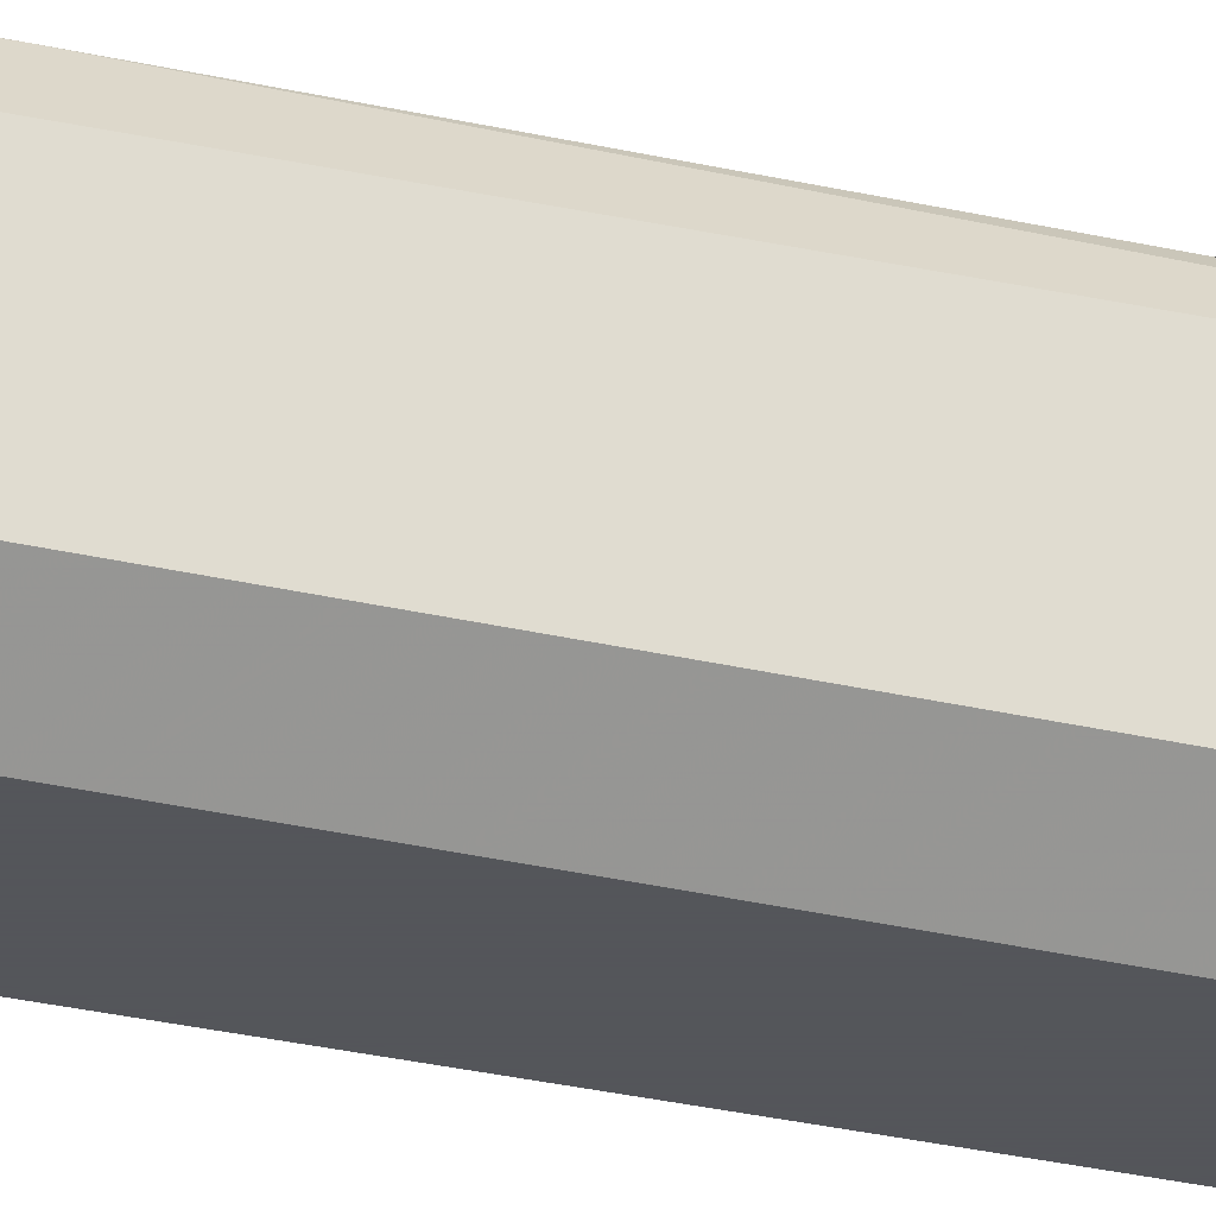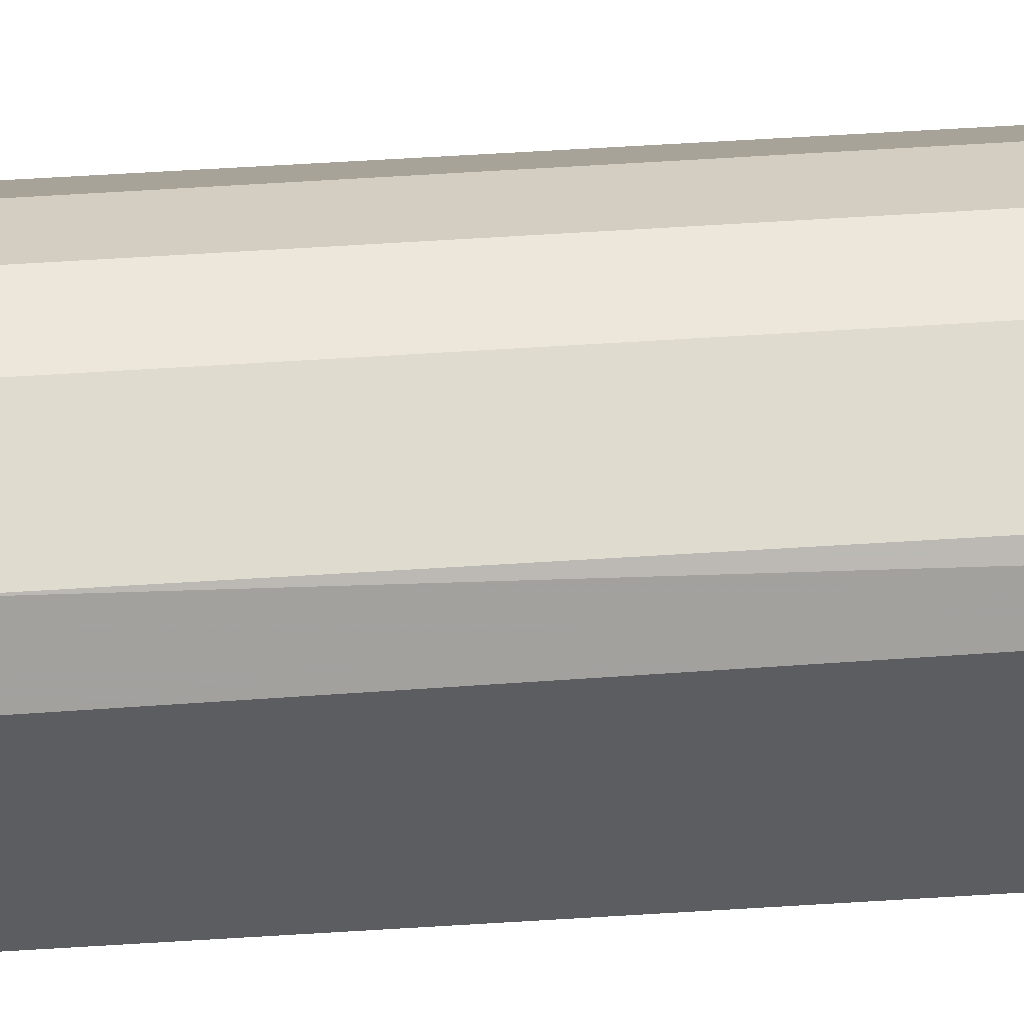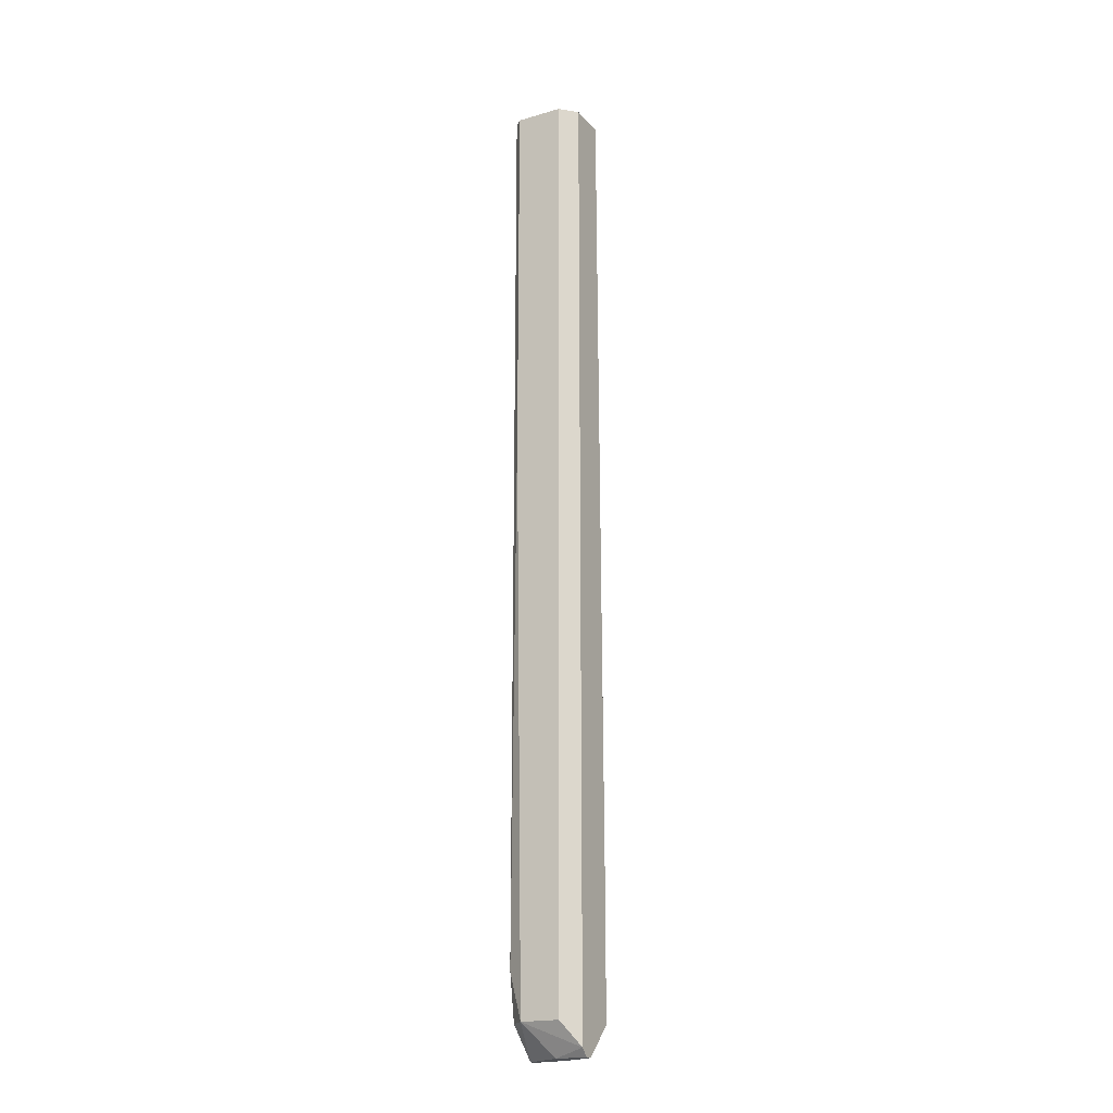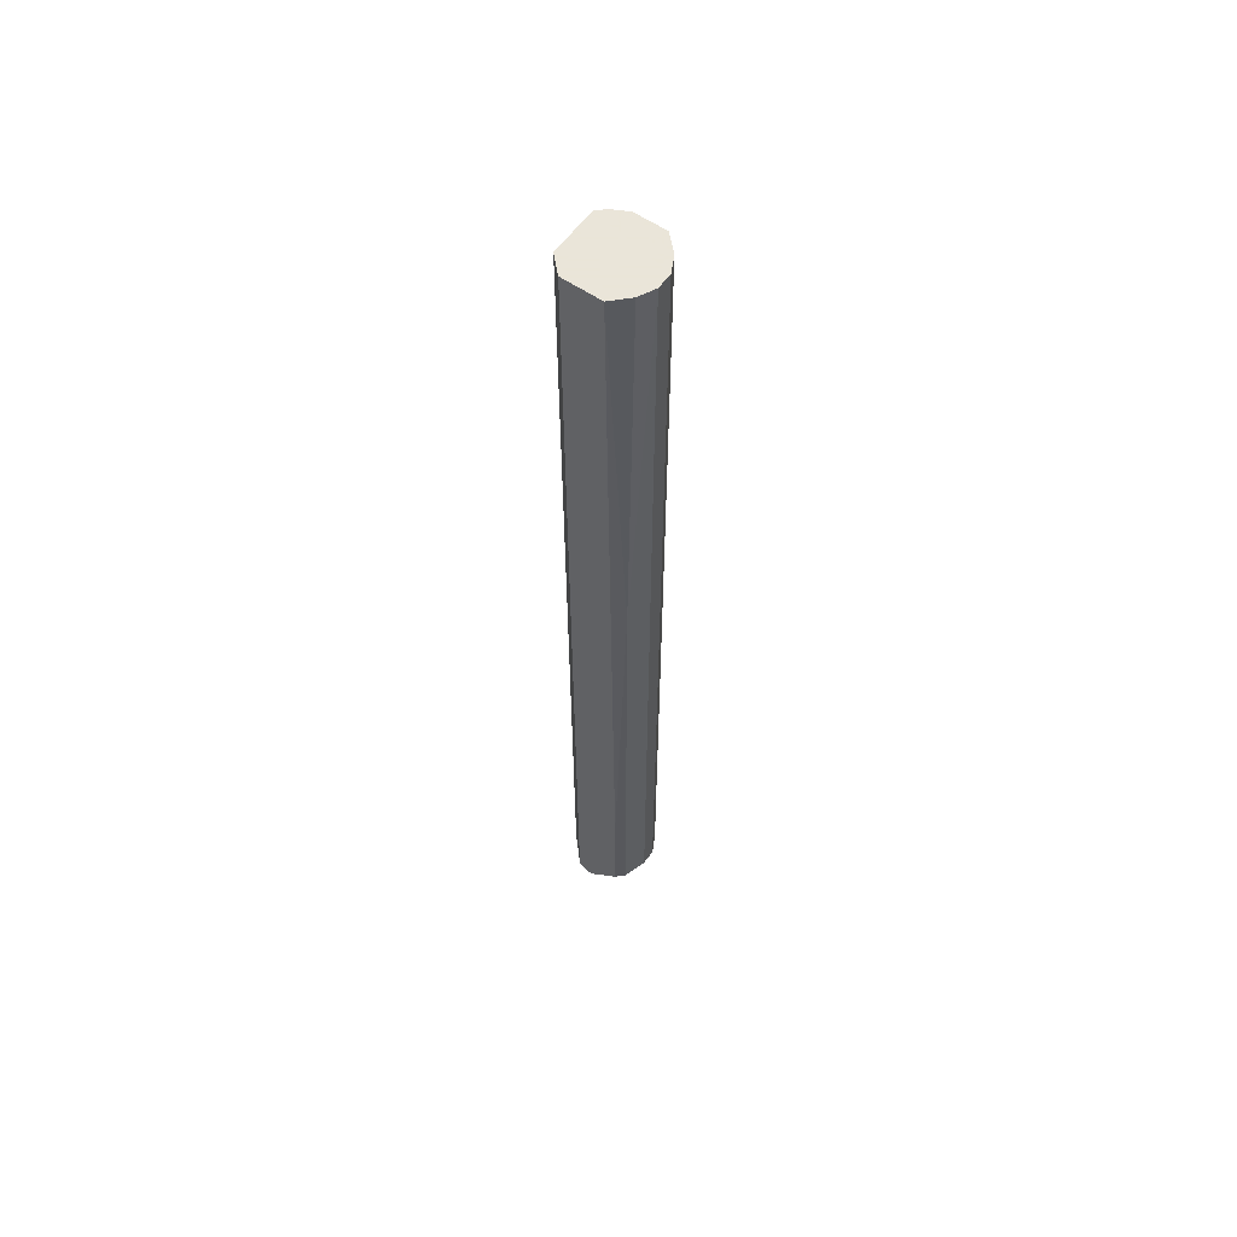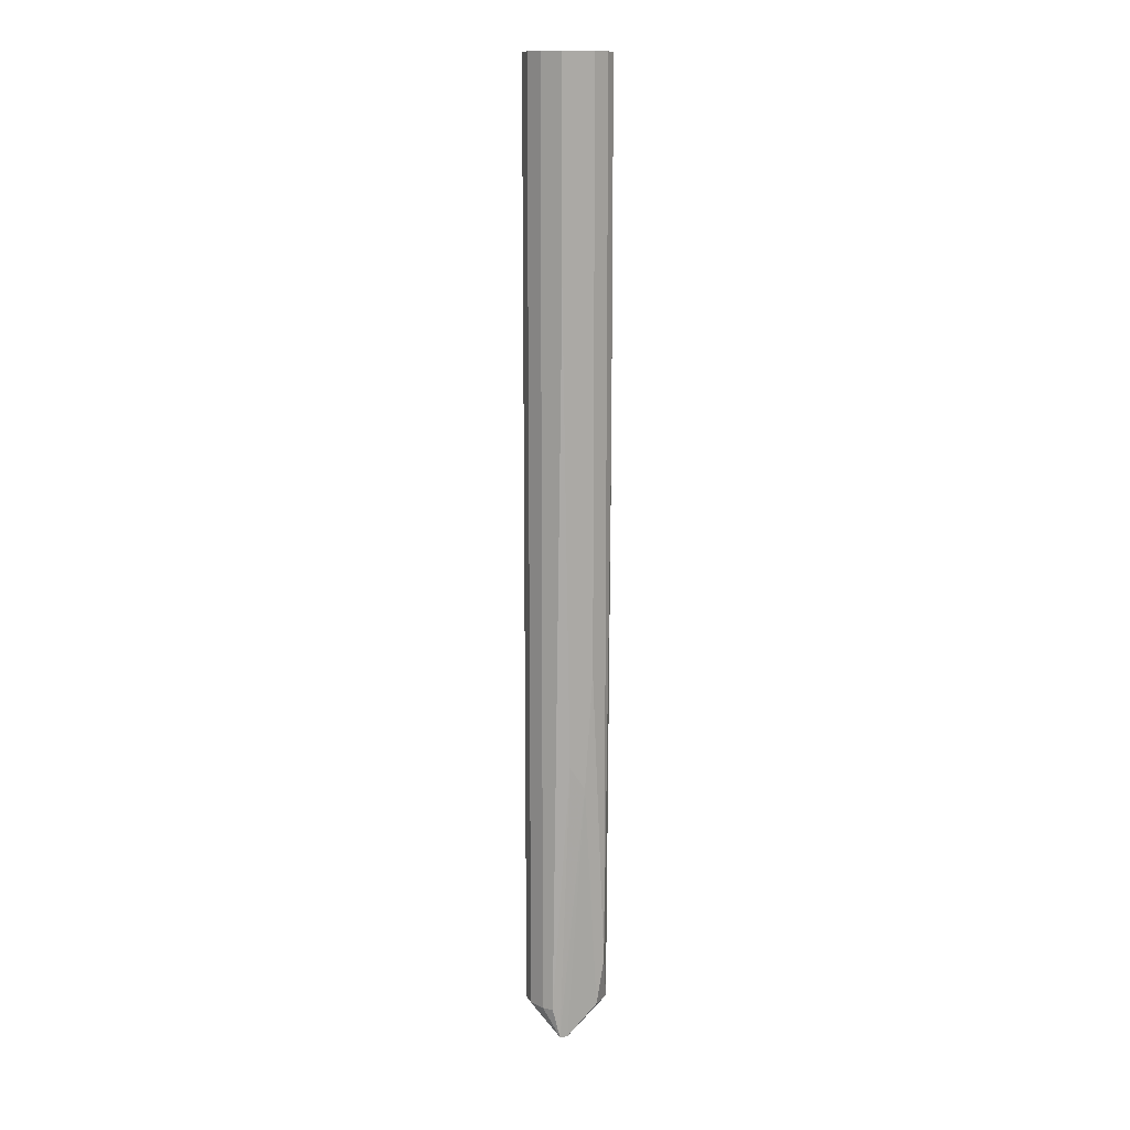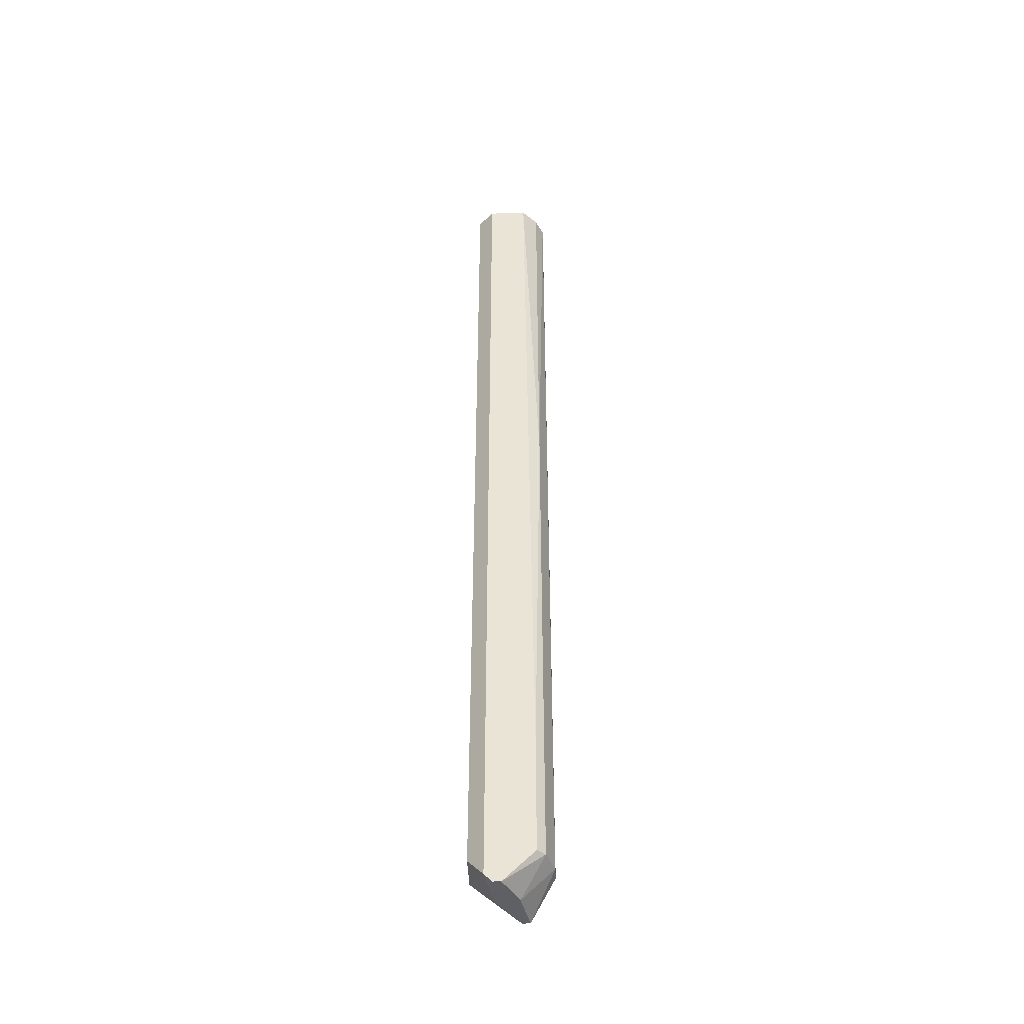
<metadata>
{"format":"obj","ext":"obj","renderer":"f3d","projection":"perspective","resolution":1024,"background":"white","views":[{"elev":-25.1,"azim":67.9,"up":"+Y"},{"elev":52.2,"azim":85.9,"up":"+Y"},{"elev":-19.5,"azim":28.4,"up":"+Z"},{"elev":58.6,"azim":125.3,"up":"+Z"},{"elev":13.0,"azim":-108.3,"up":"+Z"},{"elev":-44.1,"azim":92.2,"up":"+Z"}]}
</metadata>
<code>
v -0.007498 0.00222 -0.1855
v -0.007498 0.003798 -0.1855
v -0.007498 0.005378 -0.1792
v -0.007498 -0.004094 -0.1792
v -0.007498 -0.005673 0.01026
v -0.007498 -0.005673 -0.1697
v -0.004341 -0.007253 -0.1792
v 0.005131 0.006956 -0.07345
v 0.005131 0.006956 -0.1792
v -0.002761 0.008538 0.01026
v -0.002761 0.008538 -0.1792
v 0.006712 -0.002516 -0.1855
v 0.006712 -0.000936 -0.1855
v 0.006712 0.003798 0.01026
v 0.006712 0.005378 -0.1555
v 0.006712 0.005378 -0.1792
v 0.006712 -0.004094 -0.1839
v 0.006712 -0.004094 0.01026
v 0.003553 0.006956 0.01026
v 0.003553 -0.007253 0.01026
v 0.003553 -0.007253 -0.1792
v -0.005919 0.006956 0.01026
v -0.005919 0.006956 -0.1792
v -0.005919 -0.007253 0.01026
v -0.005919 -0.007253 -0.06238
v 0.000394 0.008538 0.01026
v 0.000394 0.008538 -0.1792
v 0.000394 -0.002516 -0.1855
v 0.000394 0.00222 -0.1855
v -0.009078 -0.002516 0.01026
v -0.009078 -0.002516 -0.1082
v -0.009078 0.00222 -0.1271
v -0.009078 -0.000936 -0.1318
v -0.009078 0.003798 -0.03238
v -0.009078 0.003798 0.01026
f 2 28 1
f 33 2 1
f 7 4 1
f 4 33 1
f 28 7 1
f 23 2 3
f 3 2 32
f 2 23 11
f 27 2 11
f 2 12 28
f 12 2 29
f 2 27 29
f 2 33 32
f 22 23 3
f 35 22 3
f 34 3 32
f 34 35 3
f 7 6 4
f 6 33 4
f 6 24 5
f 30 6 5
f 24 30 5
f 6 7 25
f 24 6 25
f 6 30 31
f 33 6 31
f 21 7 17
f 17 7 28
f 24 7 21
f 7 24 25
f 16 9 8
f 9 26 8
f 8 14 15
f 14 8 19
f 16 8 15
f 8 26 19
f 9 16 13
f 29 9 13
f 9 27 26
f 27 9 29
f 23 10 11
f 10 27 11
f 24 14 10
f 10 14 26
f 10 23 22
f 30 10 22
f 24 10 30
f 27 10 26
f 16 12 13
f 12 29 13
f 14 12 16
f 14 18 12
f 12 18 17
f 12 17 28
f 14 16 15
f 18 14 24
f 26 14 19
f 18 21 17
f 21 18 20
f 18 24 20
f 24 21 20
f 30 22 35
f 30 33 31
f 30 34 33
f 34 30 35
f 33 34 32

</code>
